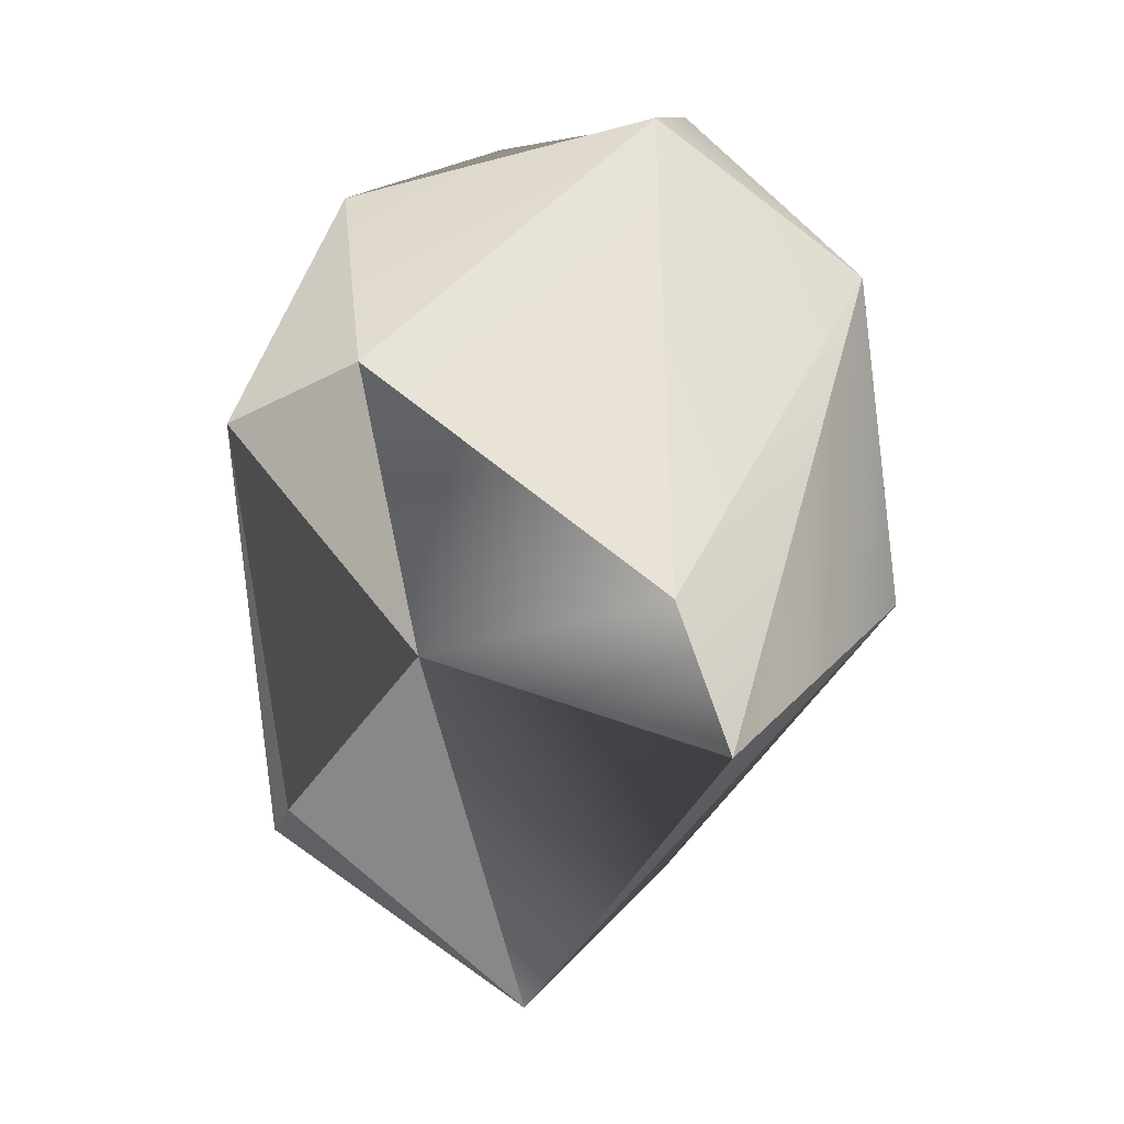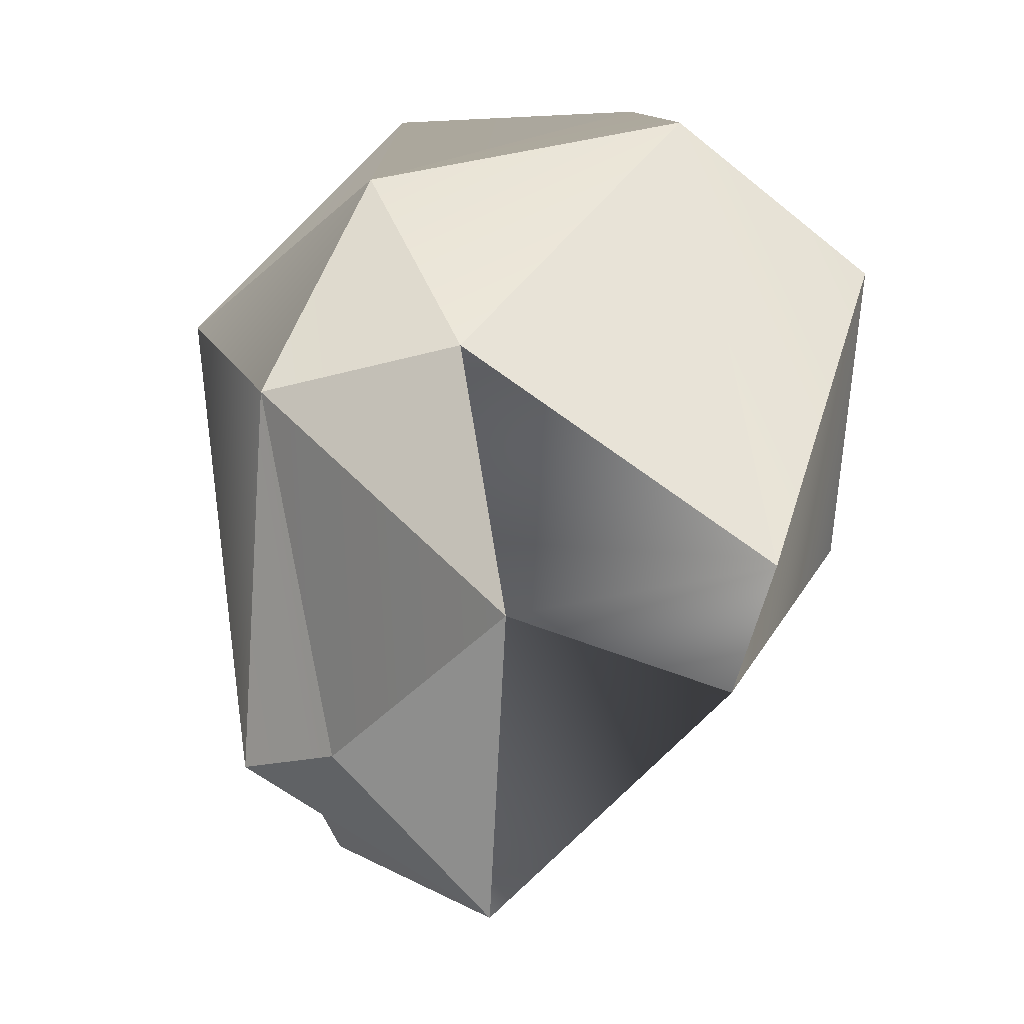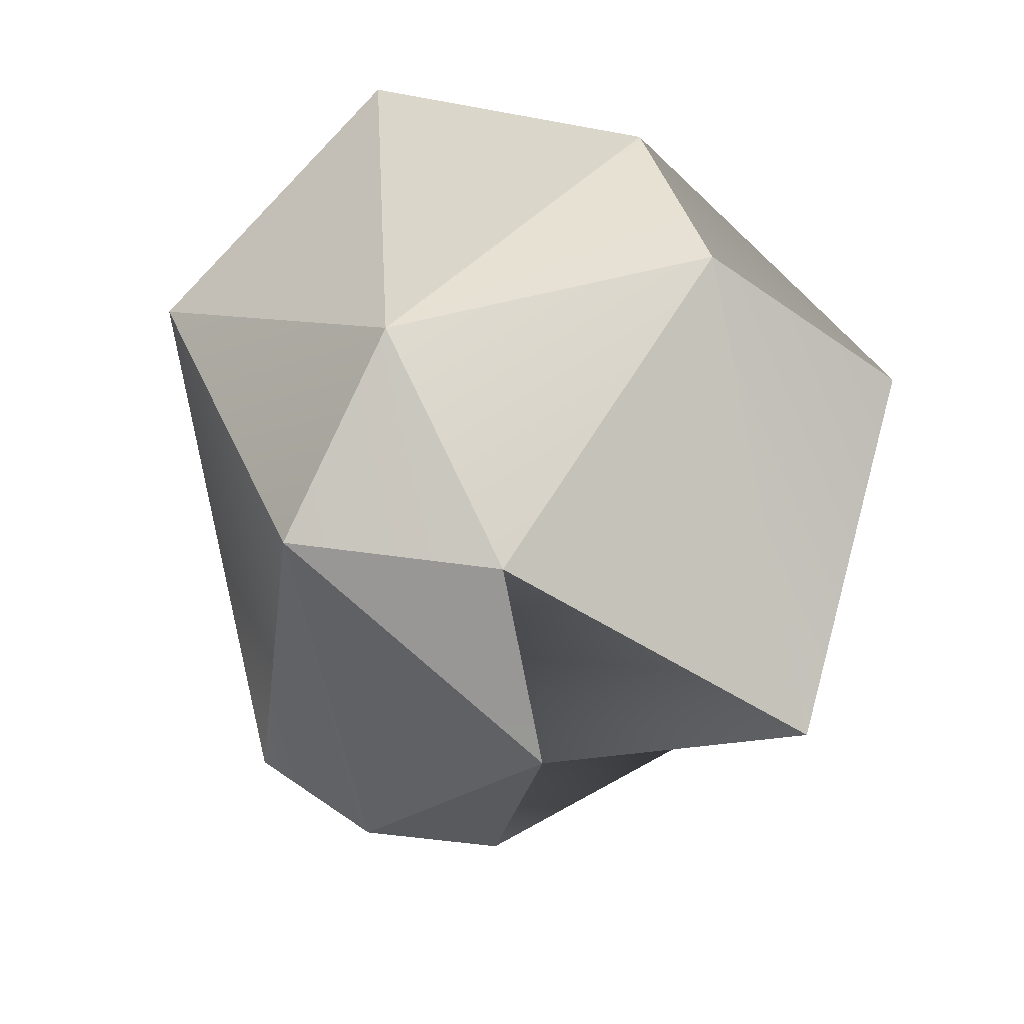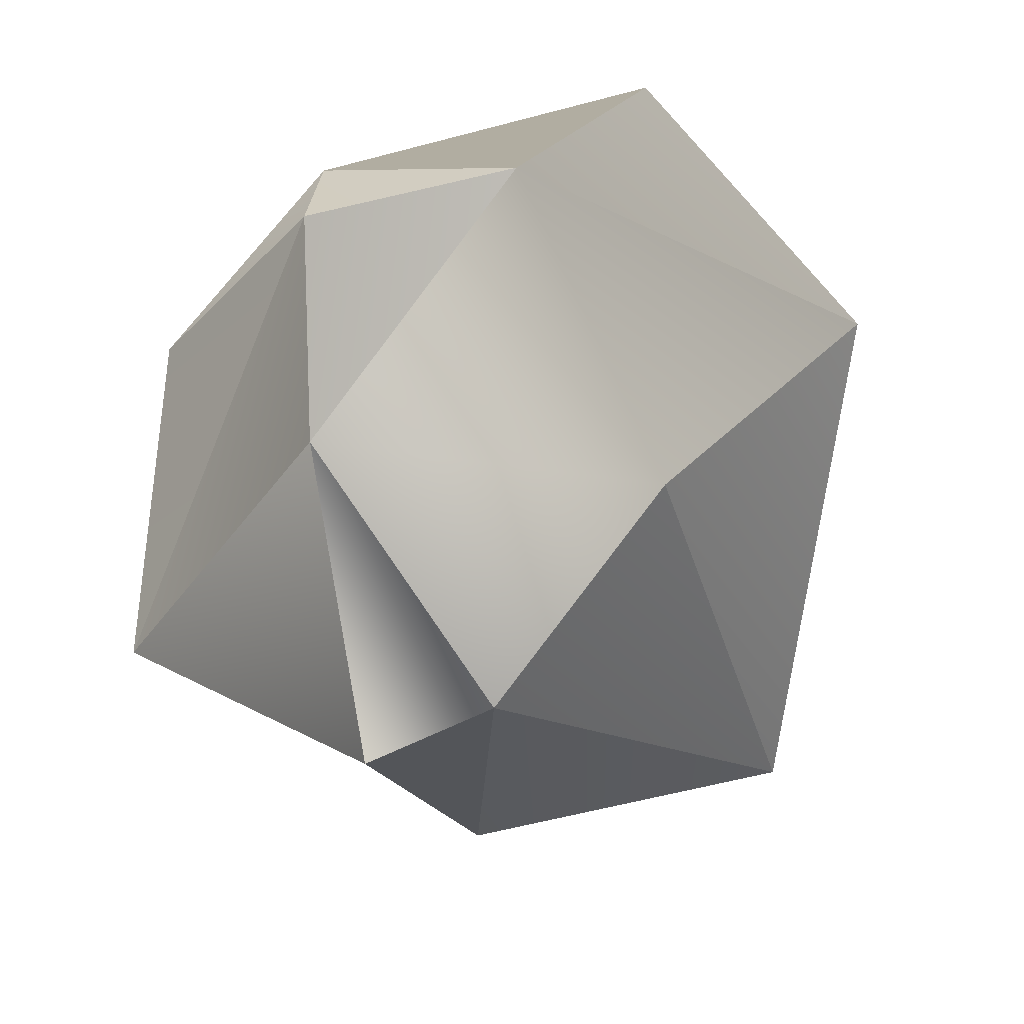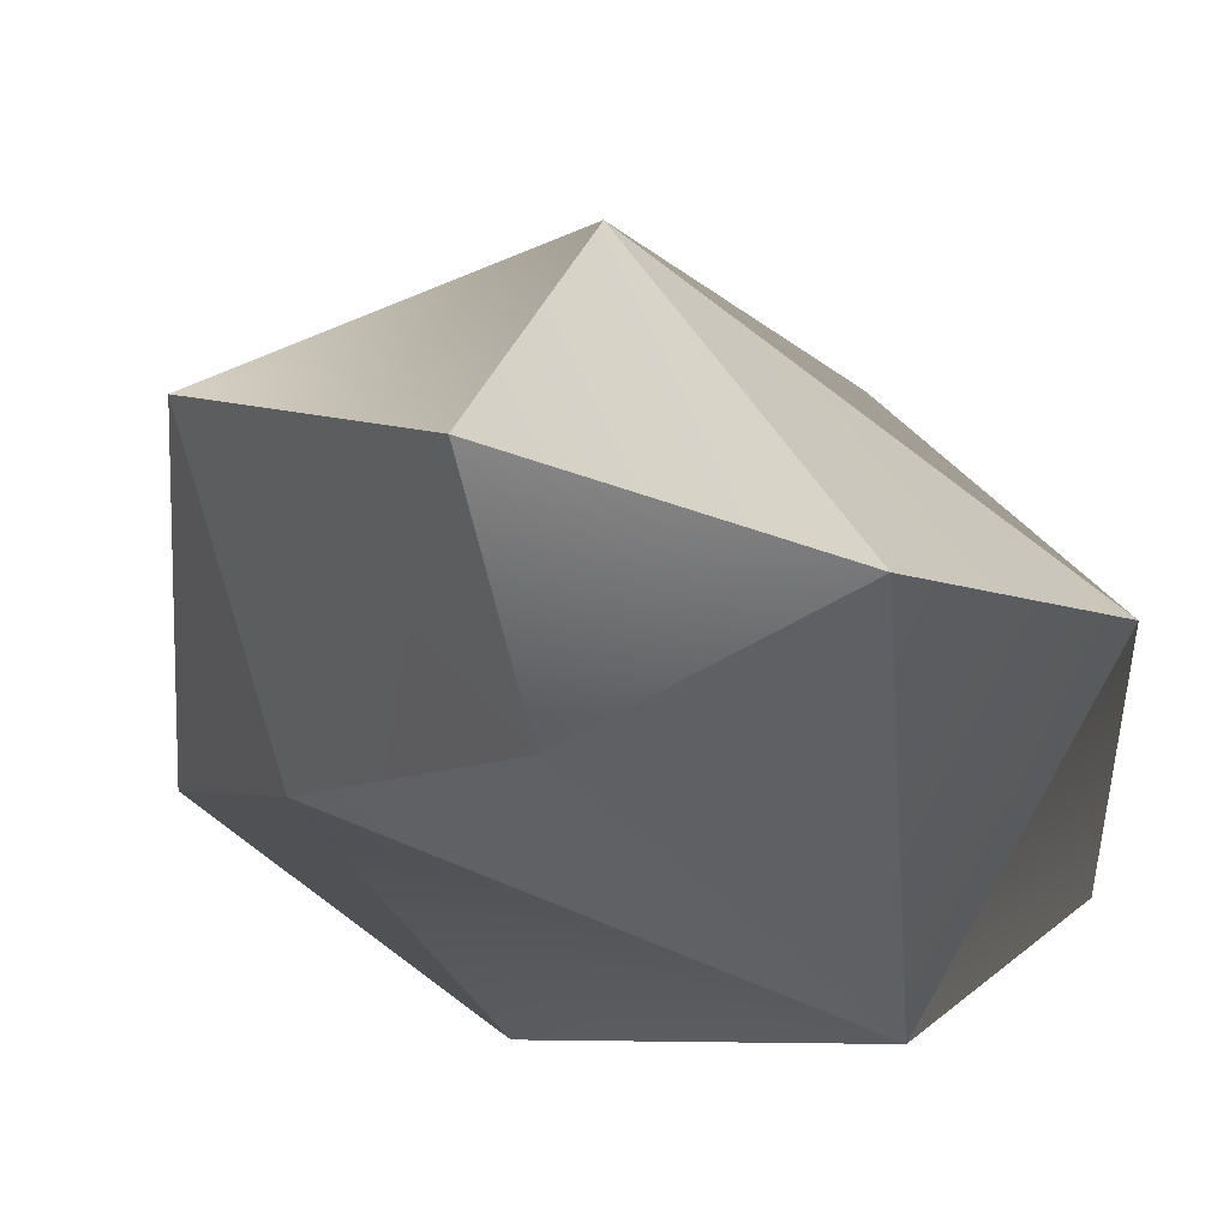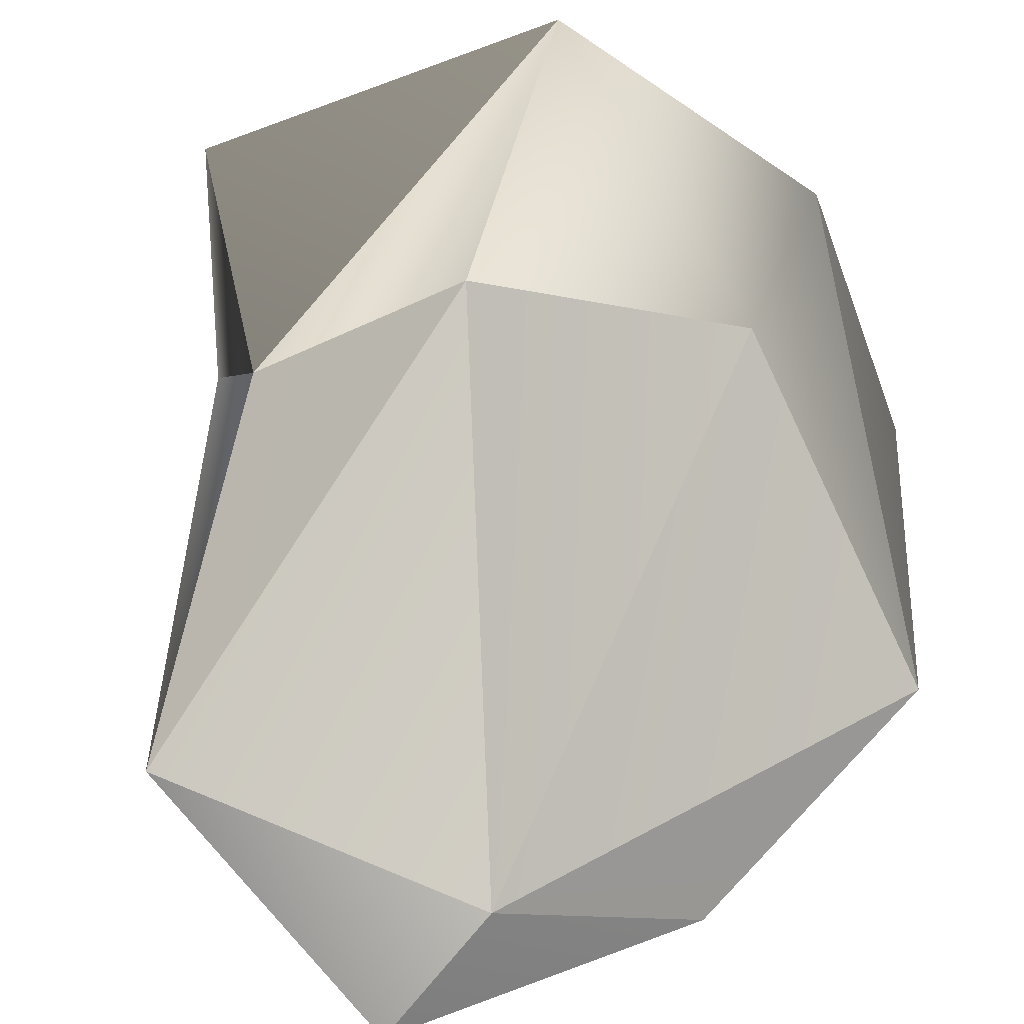
<metadata>
{"format":"obj","ext":"obj","renderer":"f3d","projection":"perspective","resolution":1024,"background":"white","views":[{"elev":-0.2,"azim":112.1,"up":"+Z"},{"elev":2.7,"azim":91.0,"up":"+Z"},{"elev":32.5,"azim":84.8,"up":"+Z"},{"elev":26.4,"azim":-179.7,"up":"+Z"},{"elev":-38.1,"azim":-137.0,"up":"+Y"},{"elev":51.3,"azim":-135.7,"up":"+Y"}]}
</metadata>
<code>
o Cube.001
v -0.008913 -0.0691 0.03387
v -0.01537 0.04142 0.02539
v -0.05656 -0.02351 0.02937
v -0.05337 -0.04354 -0.02197
v -0.04249 -0.004323 -0.06268
v 0.0188 -0.008691 -0.08158
v 0.03877 0.0367 -0.03499
v 0.05618 -0.03585 -0.04442
v 0.07172 -0.004493 -0.01782
v 0.07959 0.04122 -0.008559
v 0.07781 -0.01201 0.02843
v 0.05446 -0.04853 0.02065
v 0.04701 0.02627 0.06909
v 0.0482 -0.02927 0.05882
v 0.01062 0.01866 0.07532
v -0.01376 -0.02731 0.07604
v -0.03064 -0.04227 -0.07684
v -0.009312 -0.05903 -0.03942
v 0.02435 -0.05555 -0.05127
v 0.01433 0.05761 -0.01017
v 0.04433 0.06014 0.04205
f 1 3 4
f 3 2 5
f 4 5 17
f 9 12 8
f 11 12 9
f 10 13 11
f 11 13 14
f 12 14 1
f 14 15 16
f 6 18 17
f 19 1 18
f 8 12 19
f 21 10 7
f 2 3 15
f 1 16 3
f 4 3 5
f 5 6 17
f 6 9 8
f 6 8 19
f 10 21 13
f 12 11 14
f 14 13 15
f 21 20 2
f 1 14 16
f 16 15 3
f 6 19 18
f 18 1 4
f 6 5 20
f 7 6 20
f 20 5 2
f 15 21 2
f 20 21 7
f 21 15 13
f 1 19 12
f 18 4 17
f 9 7 10 11
f 9 6 7

</code>
